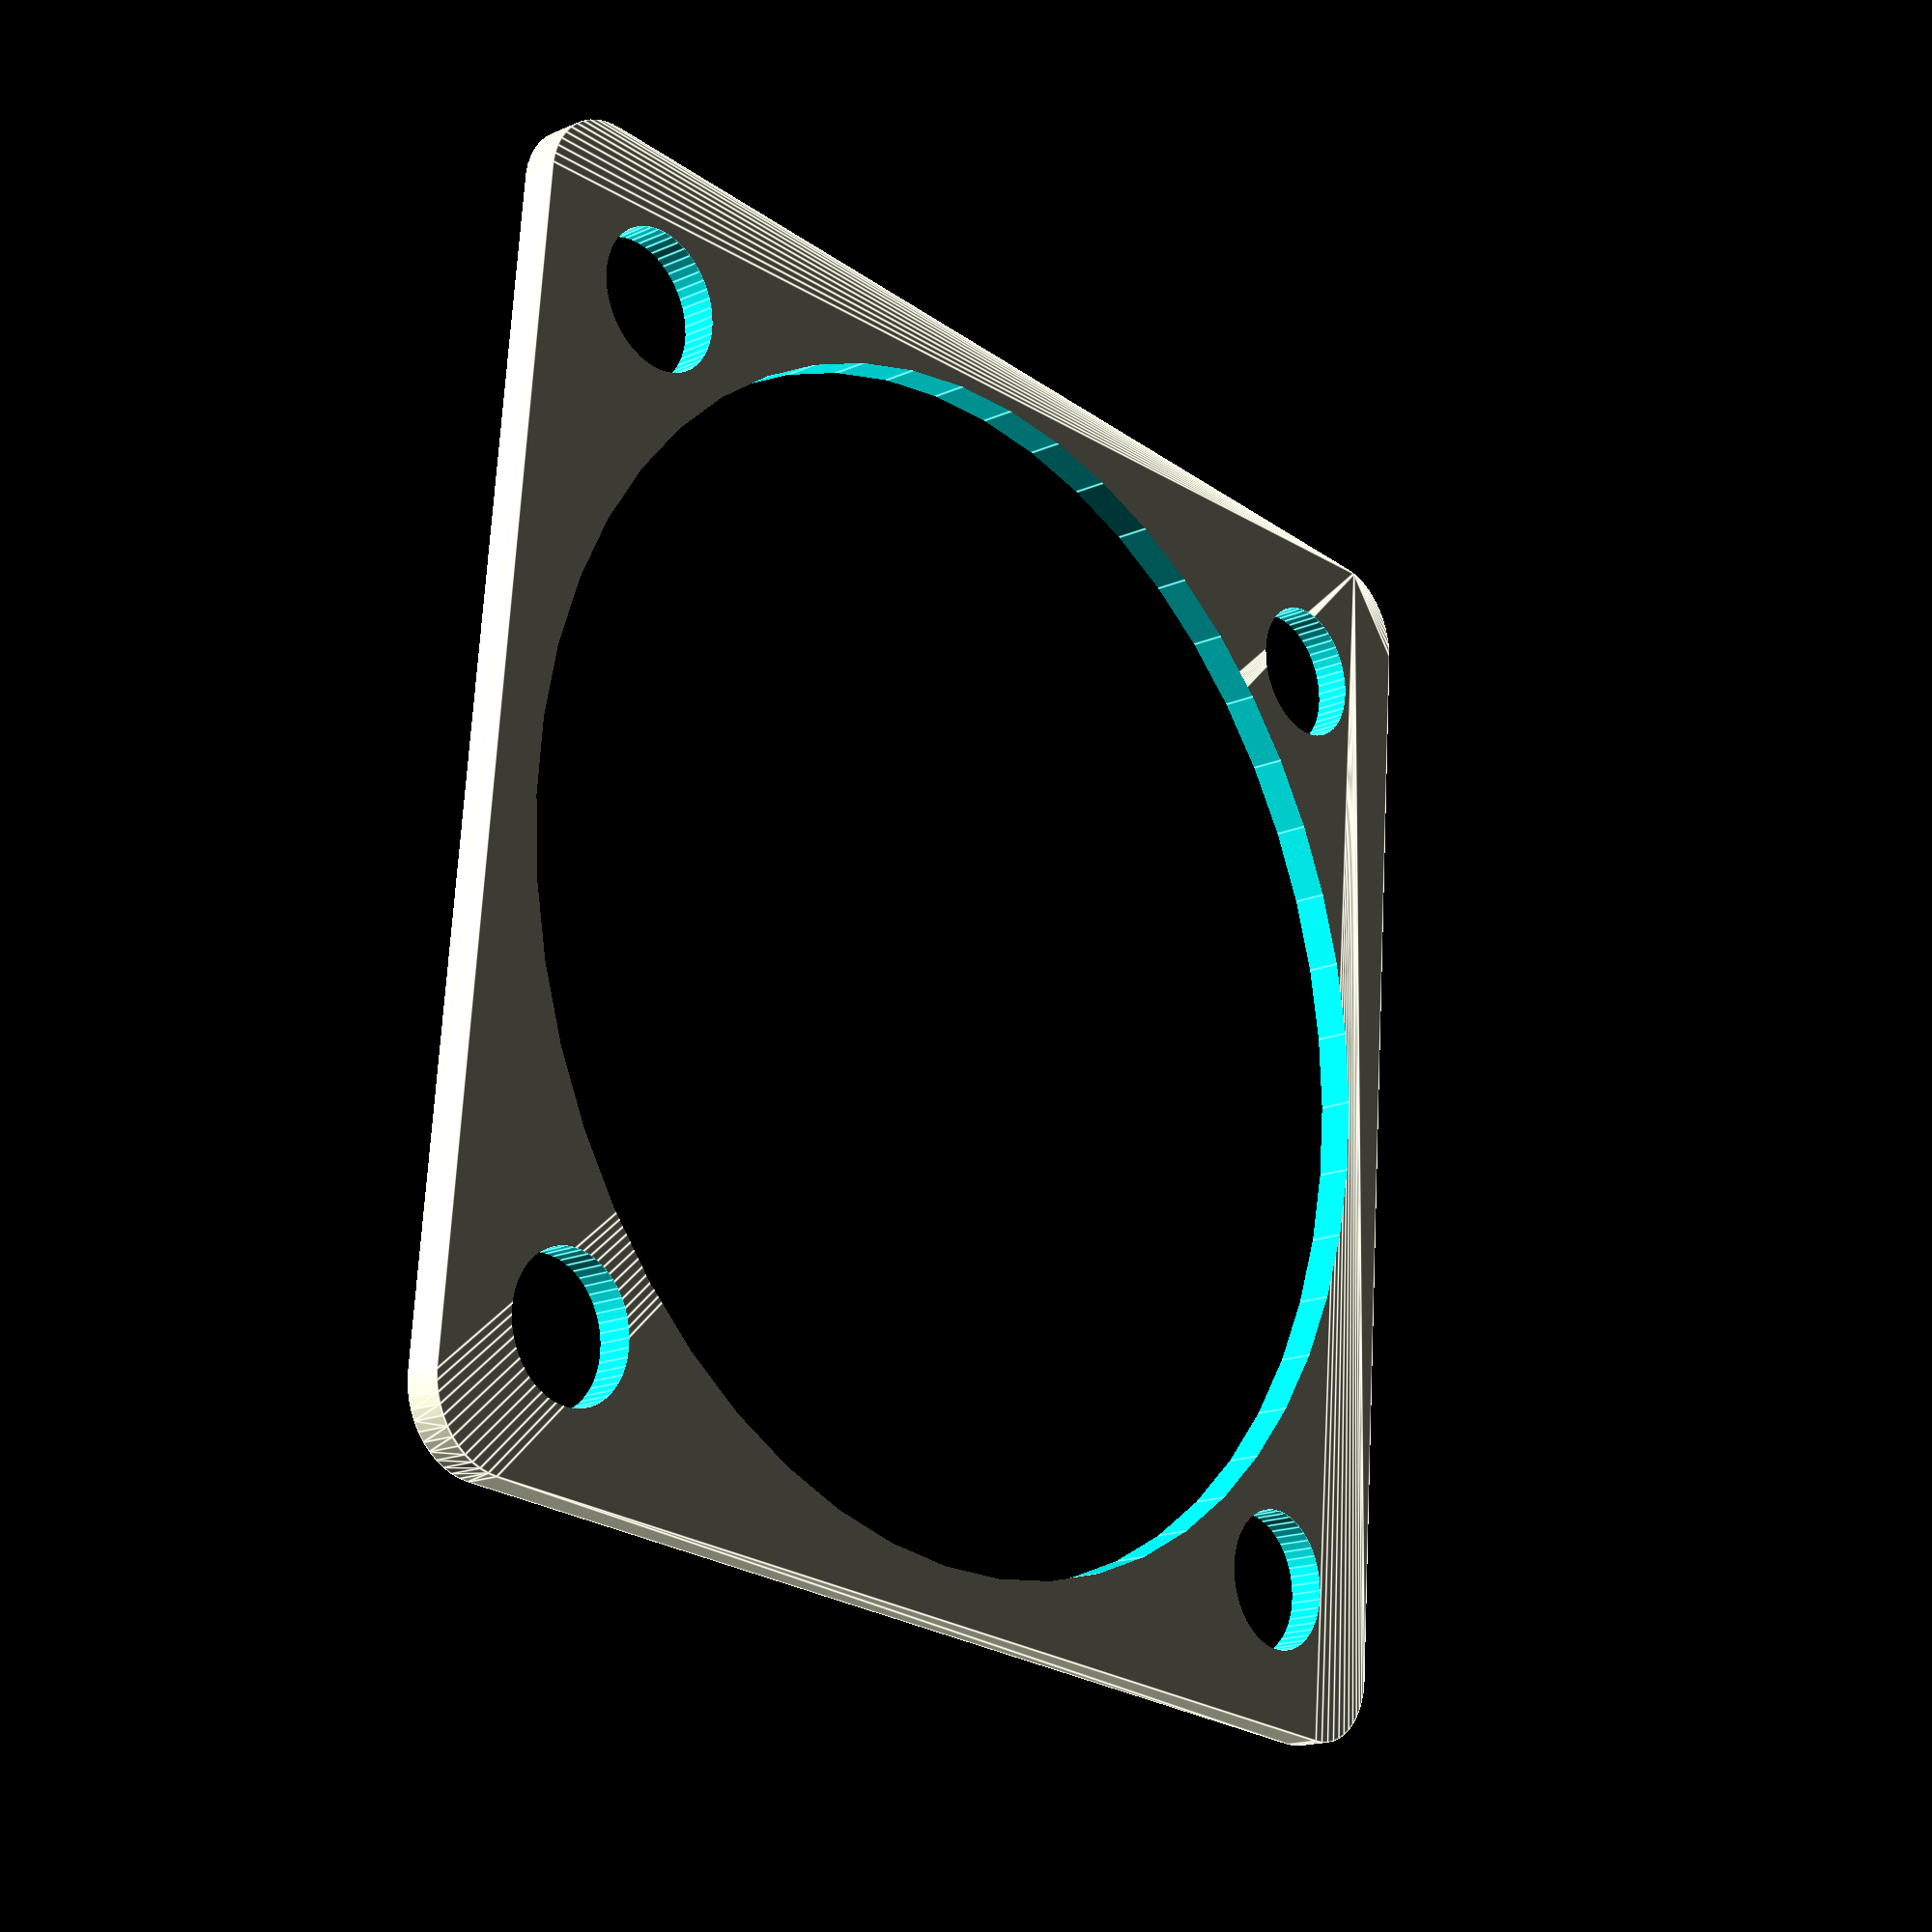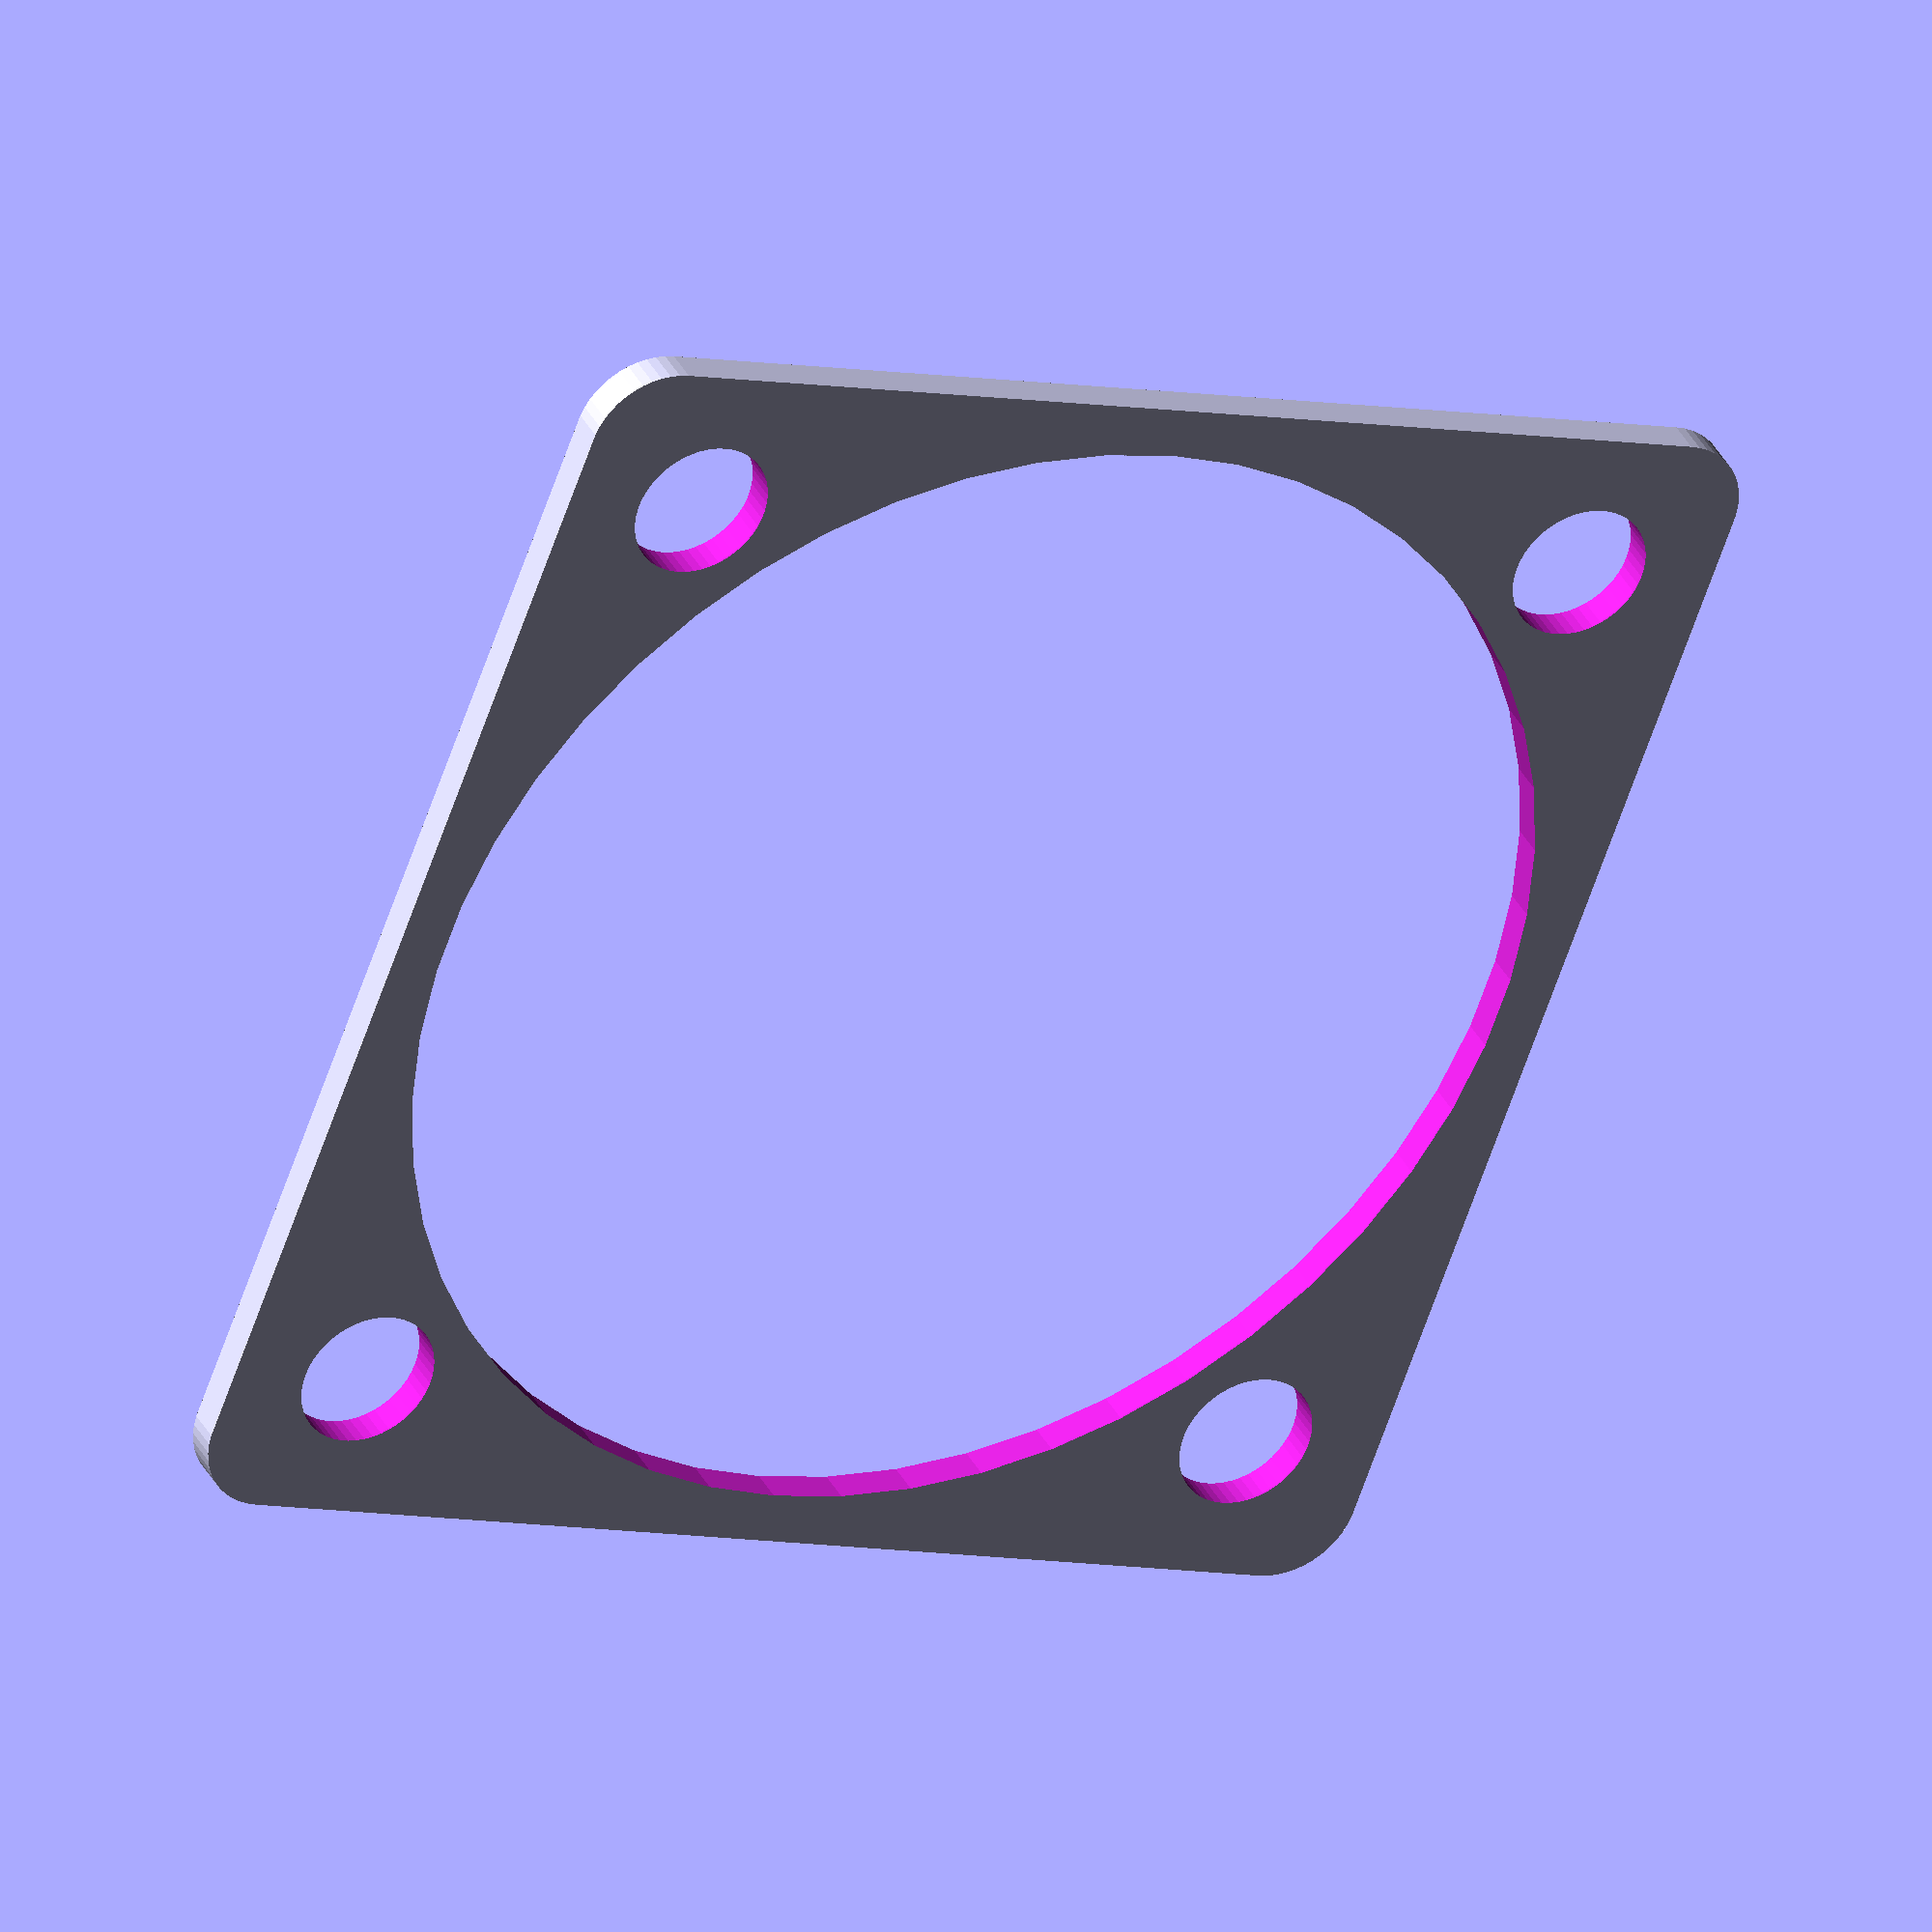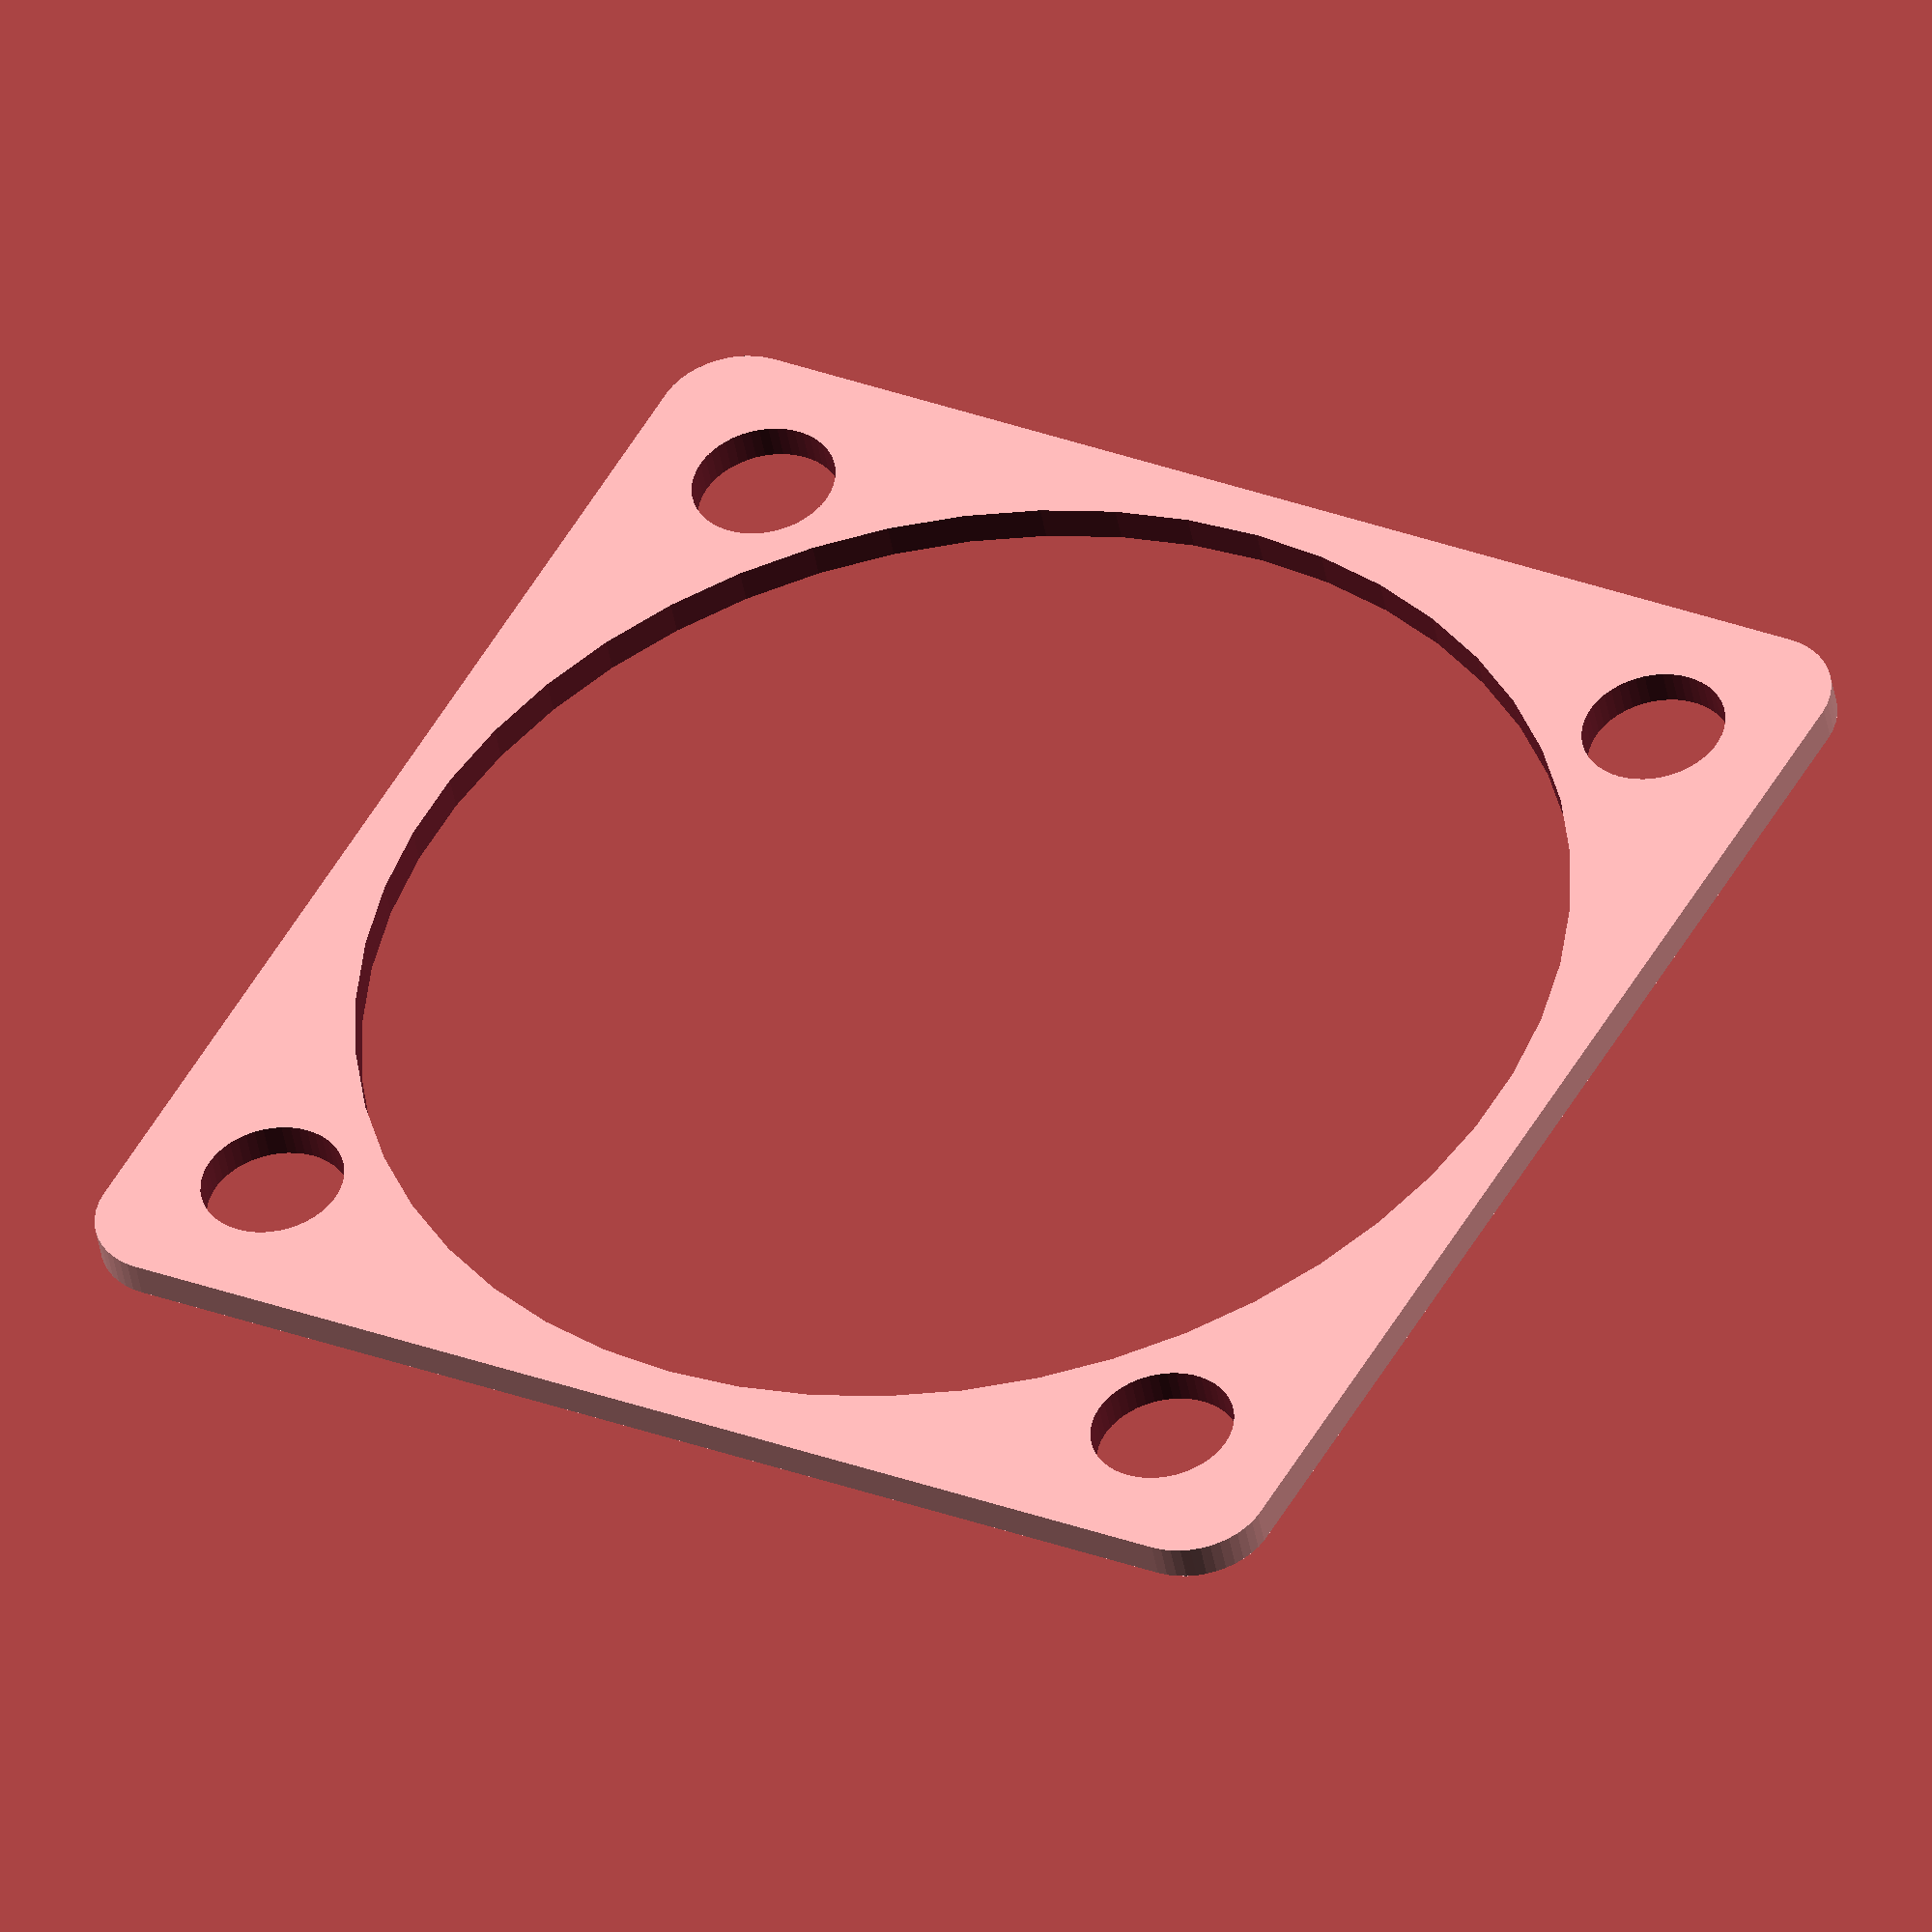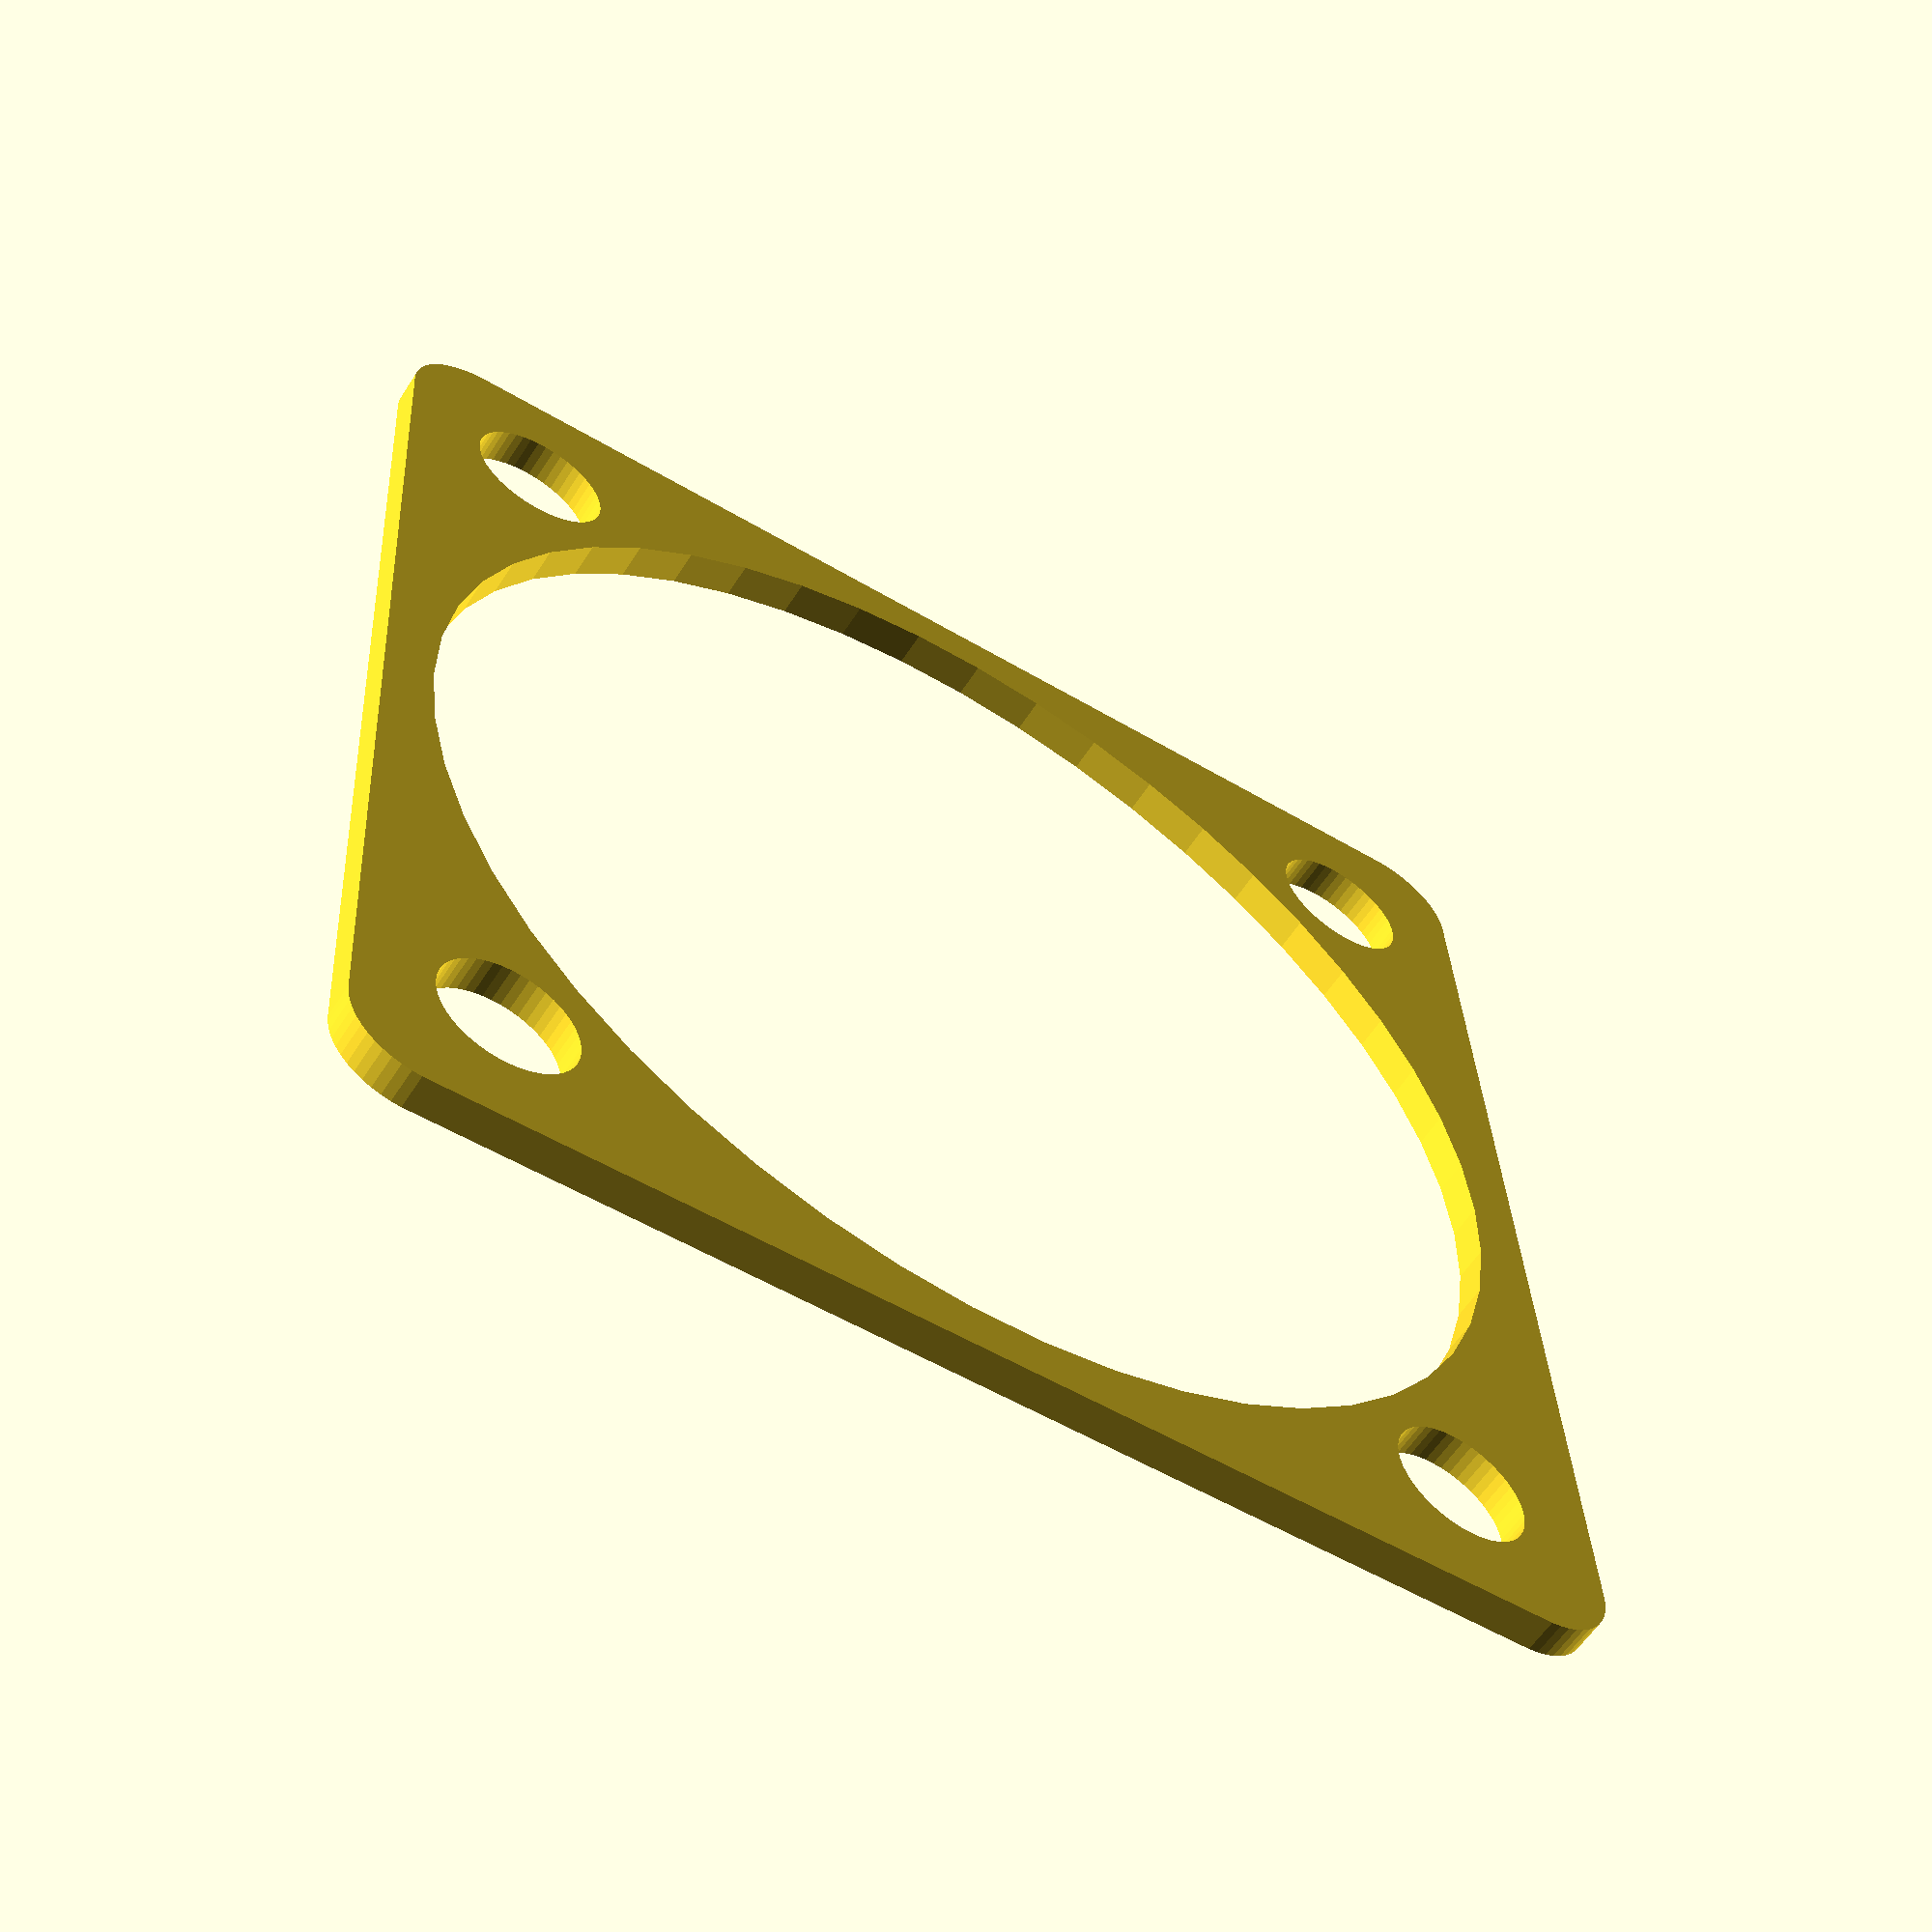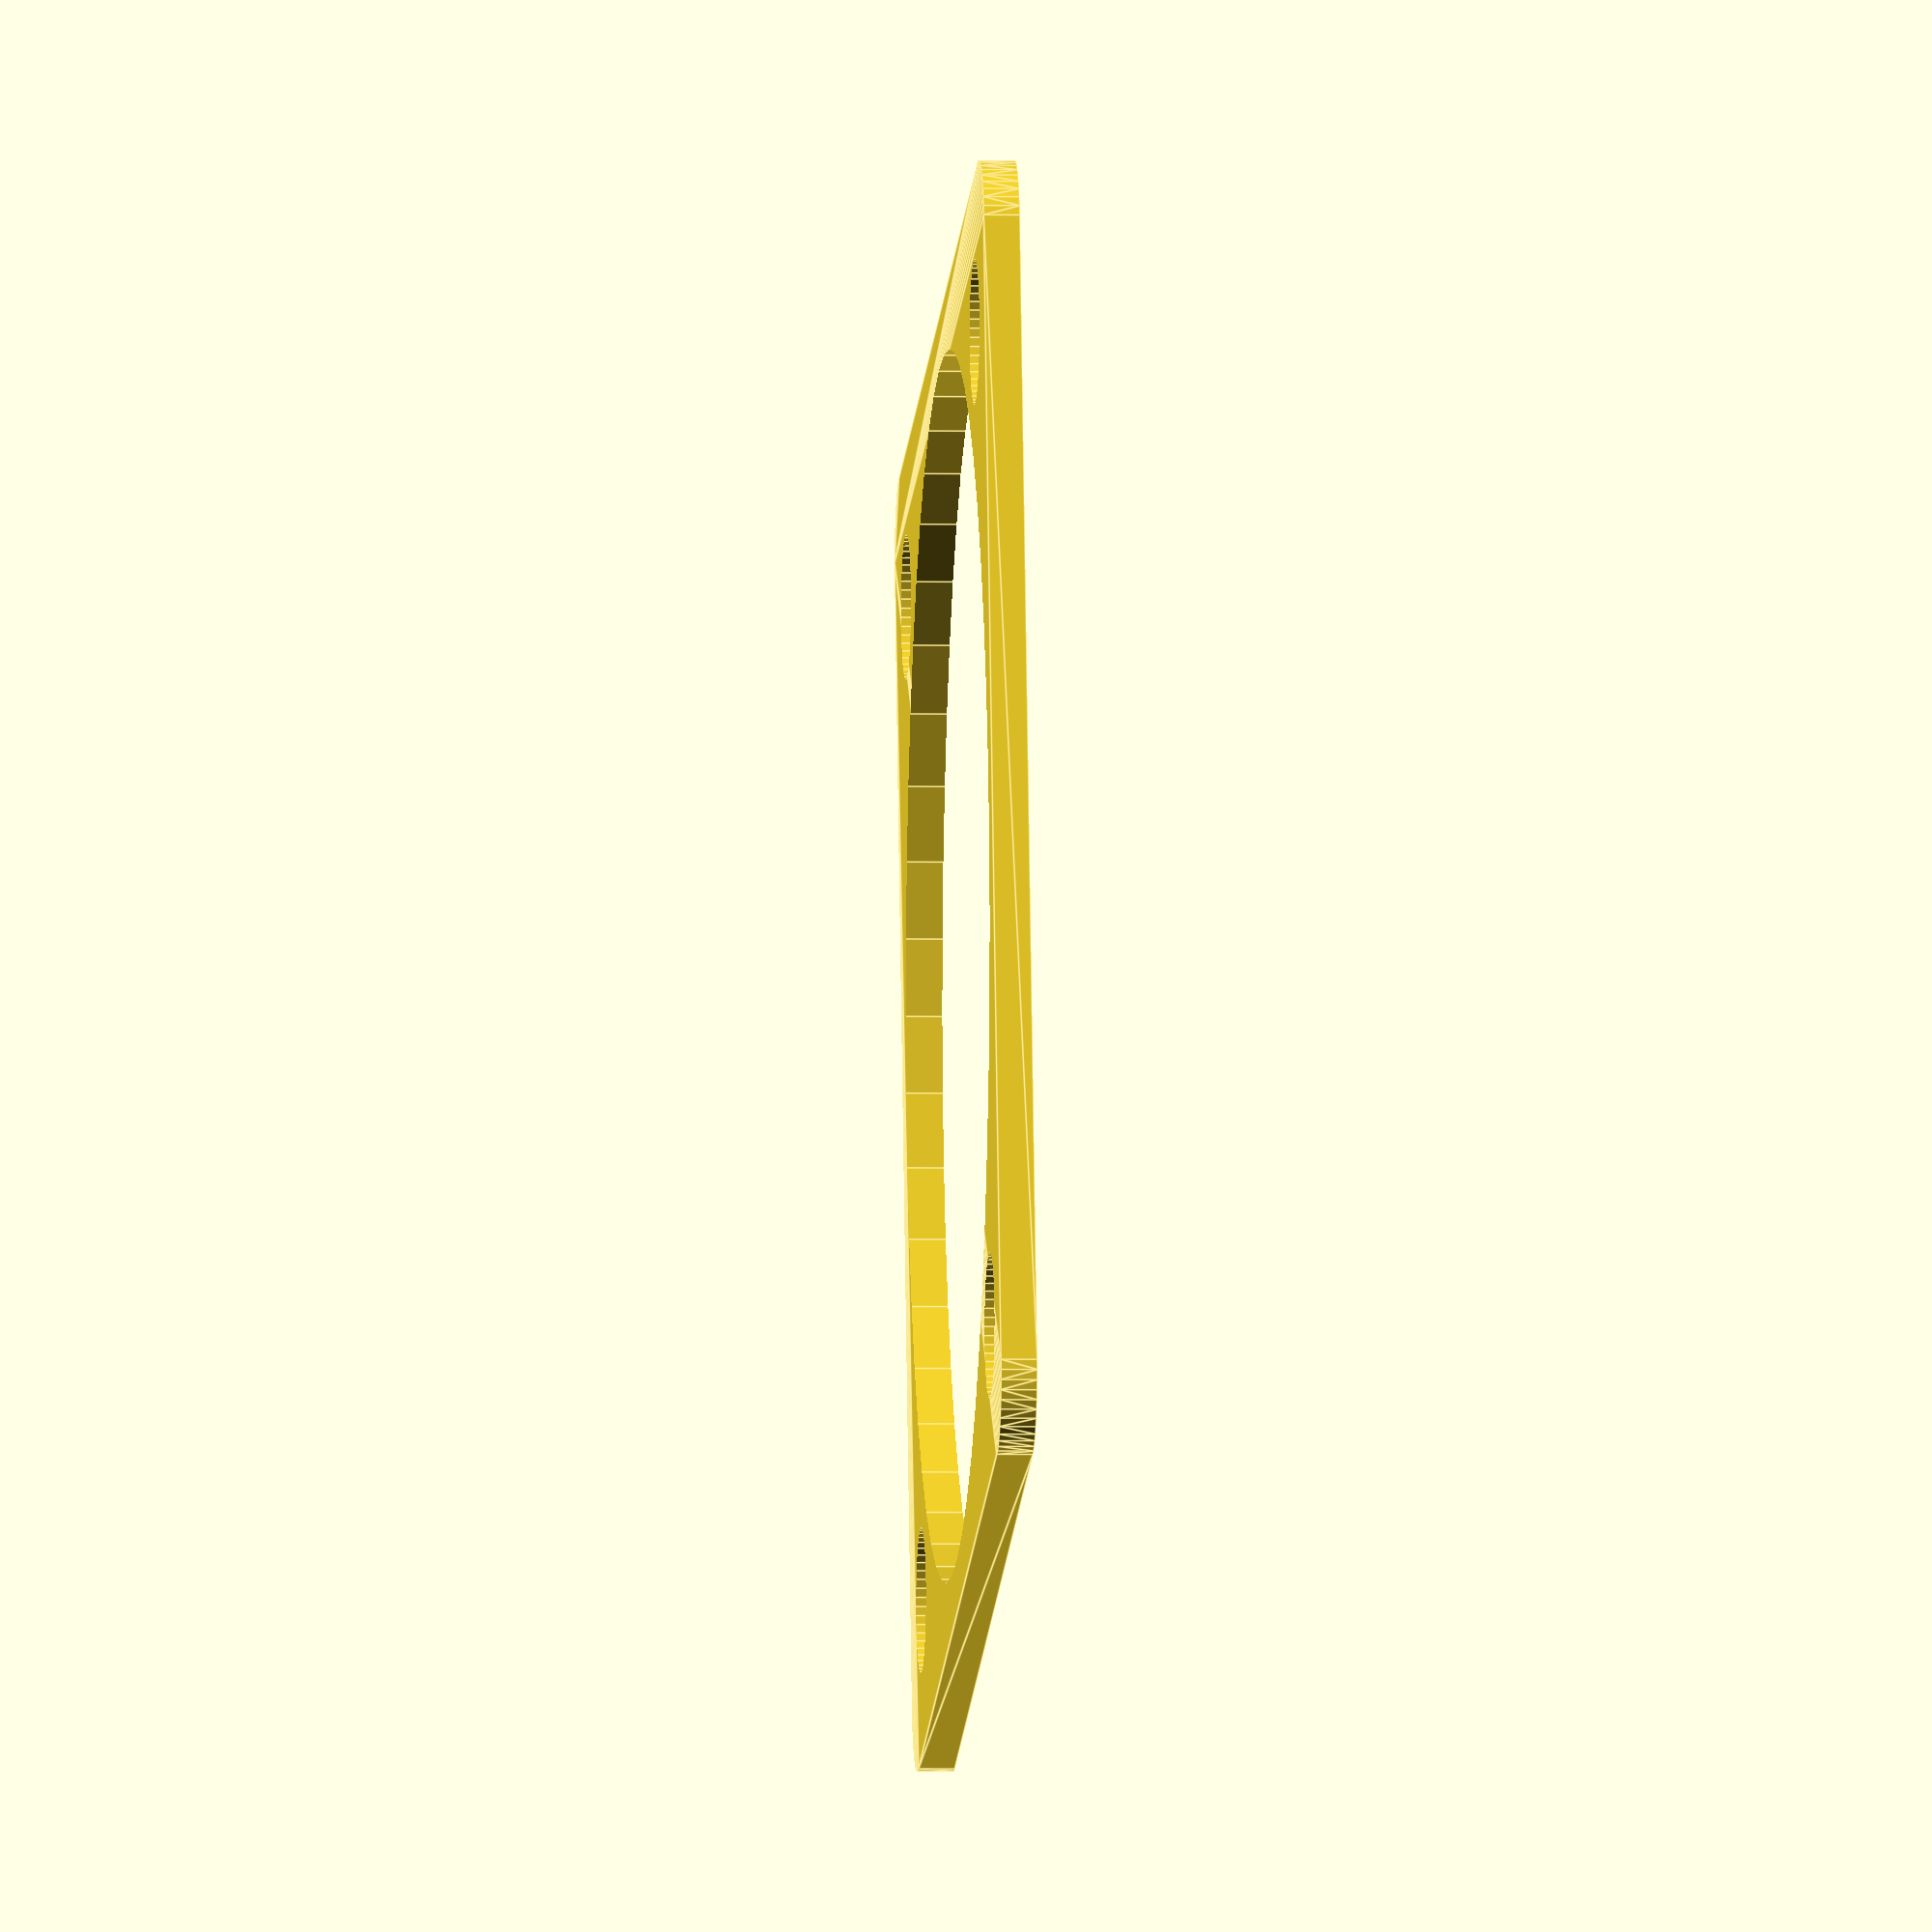
<openscad>
$fn=50;
dist=12.7;
difference() {
    minkowski()
    {
        cube([29,29,0.45], center = true);
        cylinder(r=2,h=0.45);
    }
    for(step = [0, 90, 180, 270]){
        rotate(step){
            translate([dist,dist,-0.3]){
                cylinder(r=1.8,h=1);
            }
        }
    }

    cylinder(r=15.2,h=2, center = true);
}
</openscad>
<views>
elev=197.5 azim=94.7 roll=229.2 proj=p view=edges
elev=324.0 azim=110.8 roll=335.6 proj=o view=wireframe
elev=224.9 azim=241.1 roll=350.3 proj=o view=wireframe
elev=238.9 azim=183.2 roll=32.6 proj=p view=solid
elev=3.1 azim=102.4 roll=266.1 proj=o view=edges
</views>
